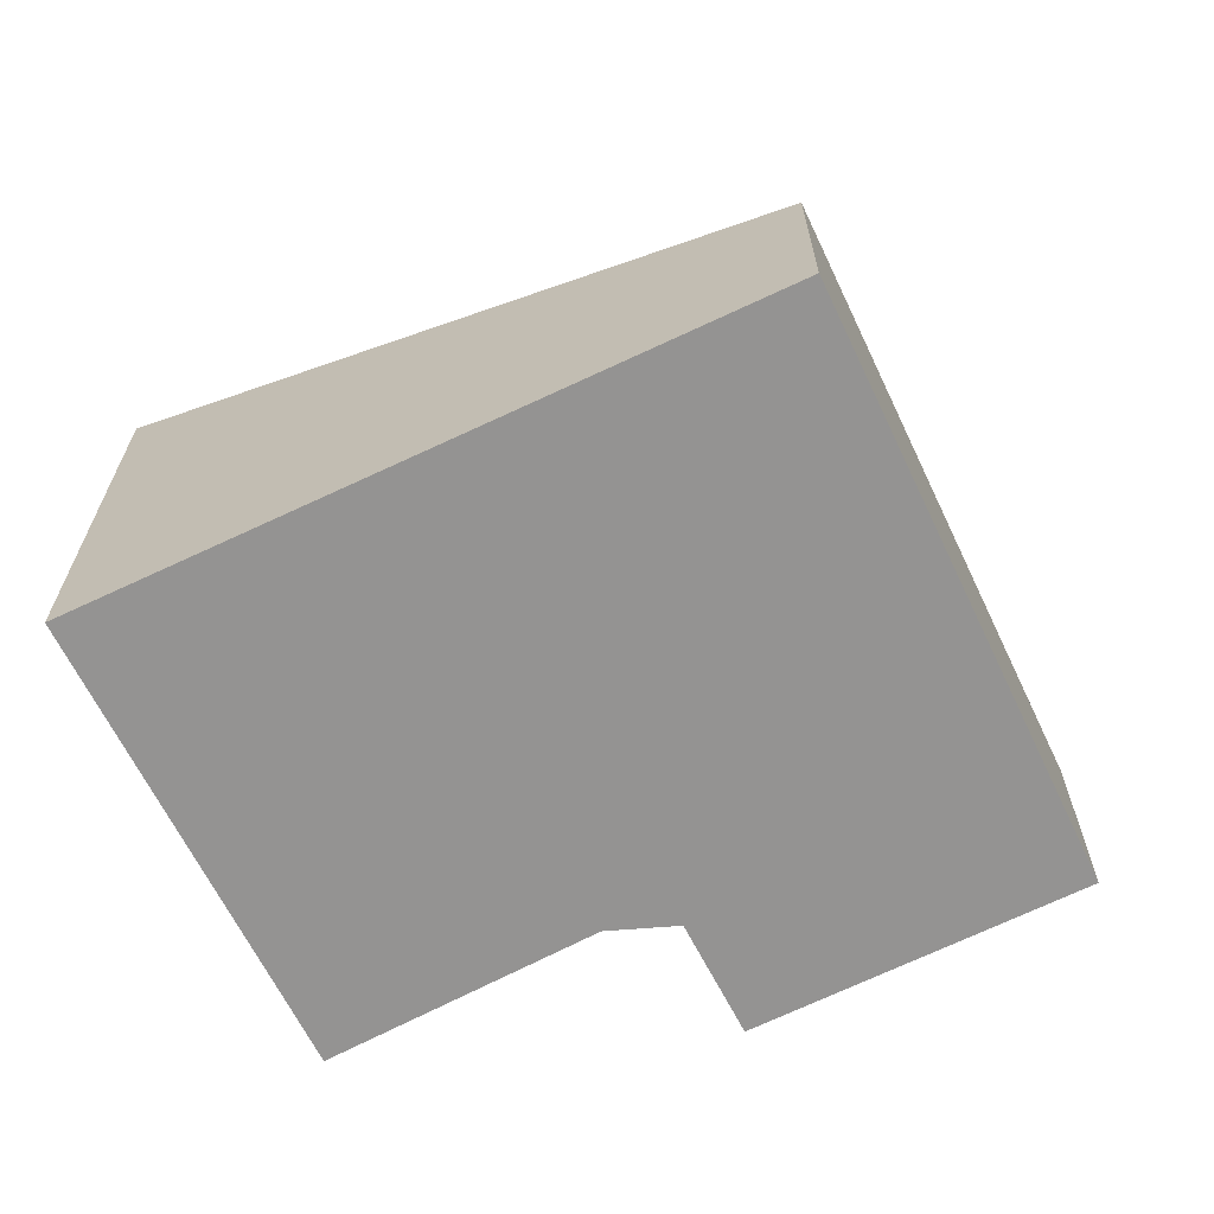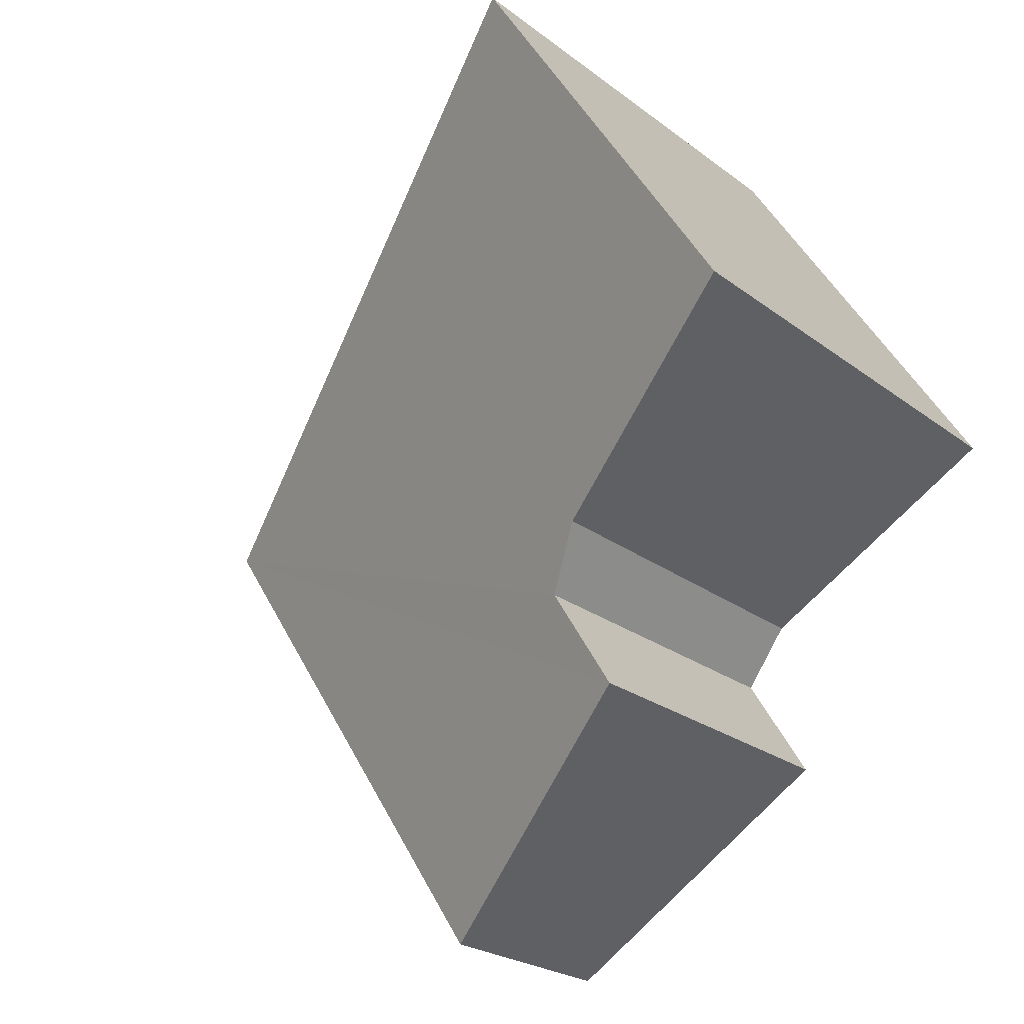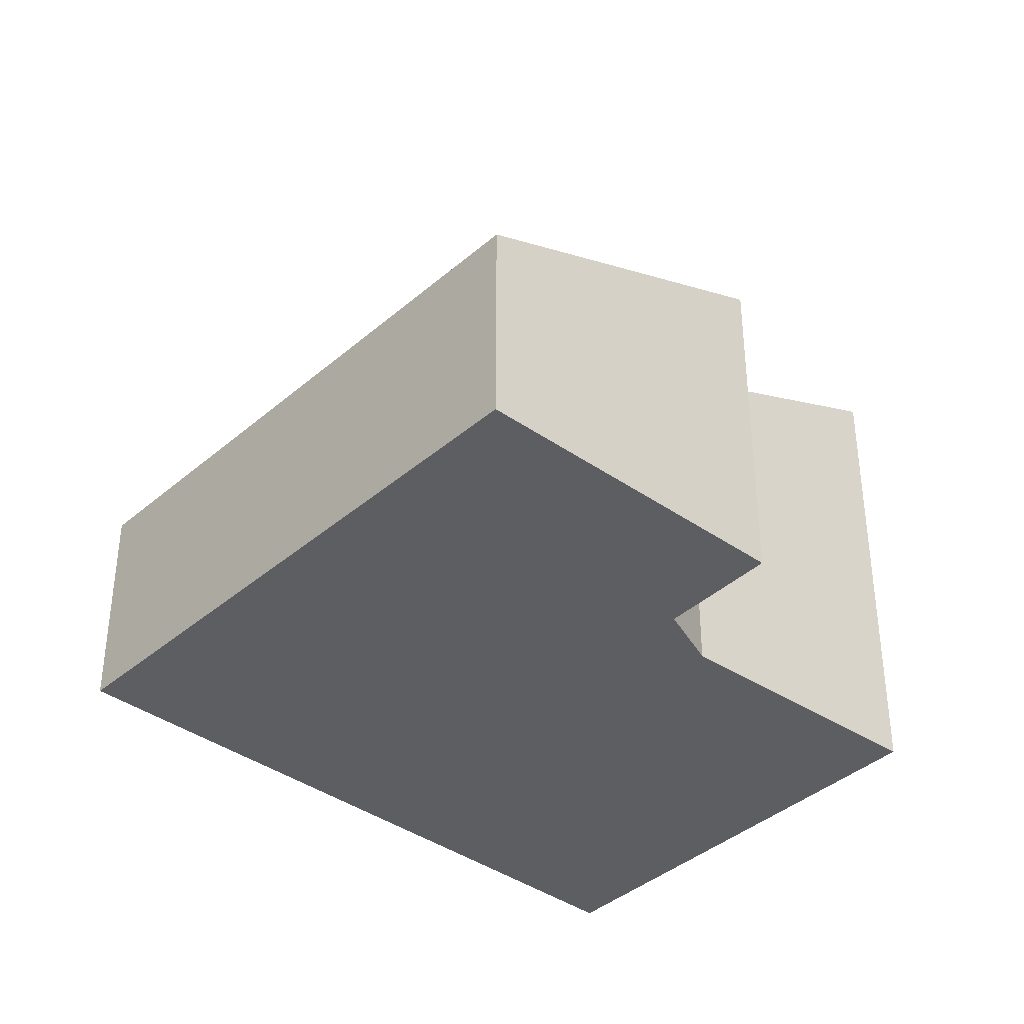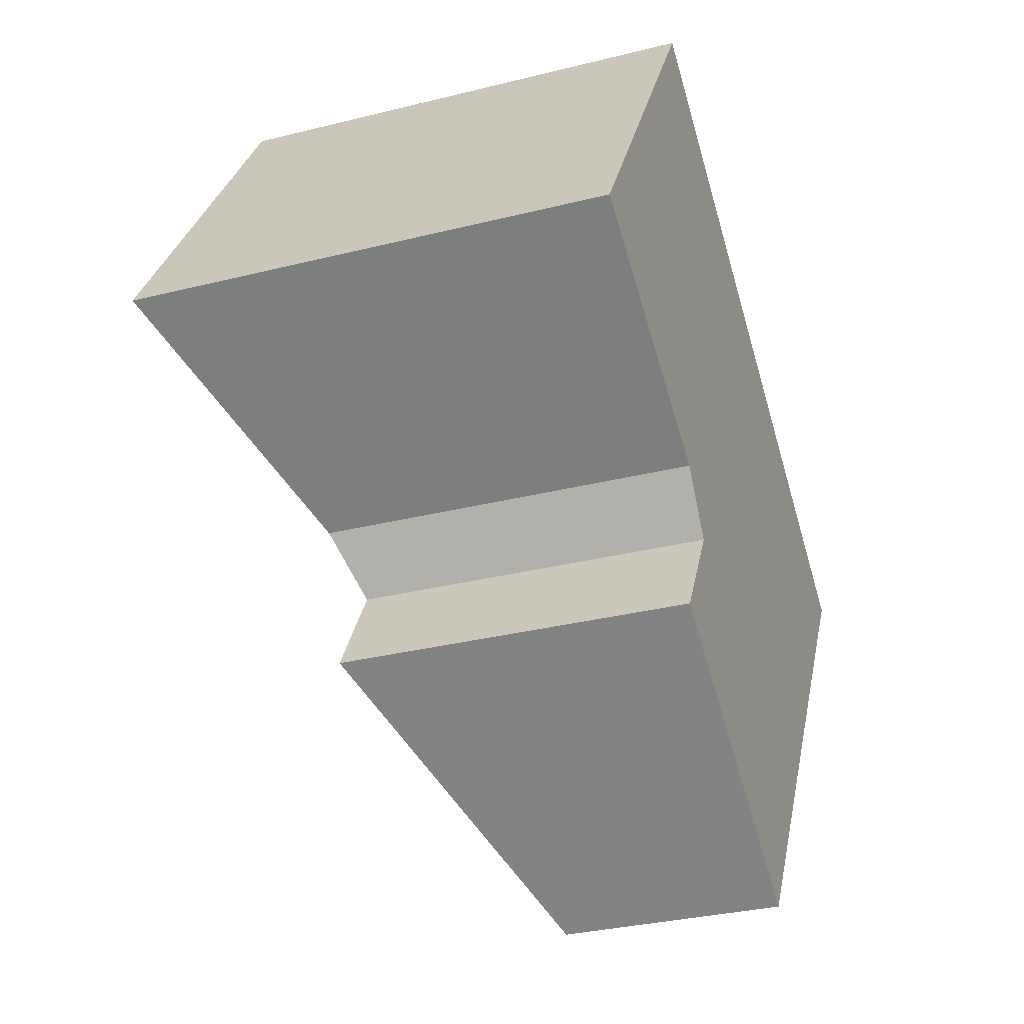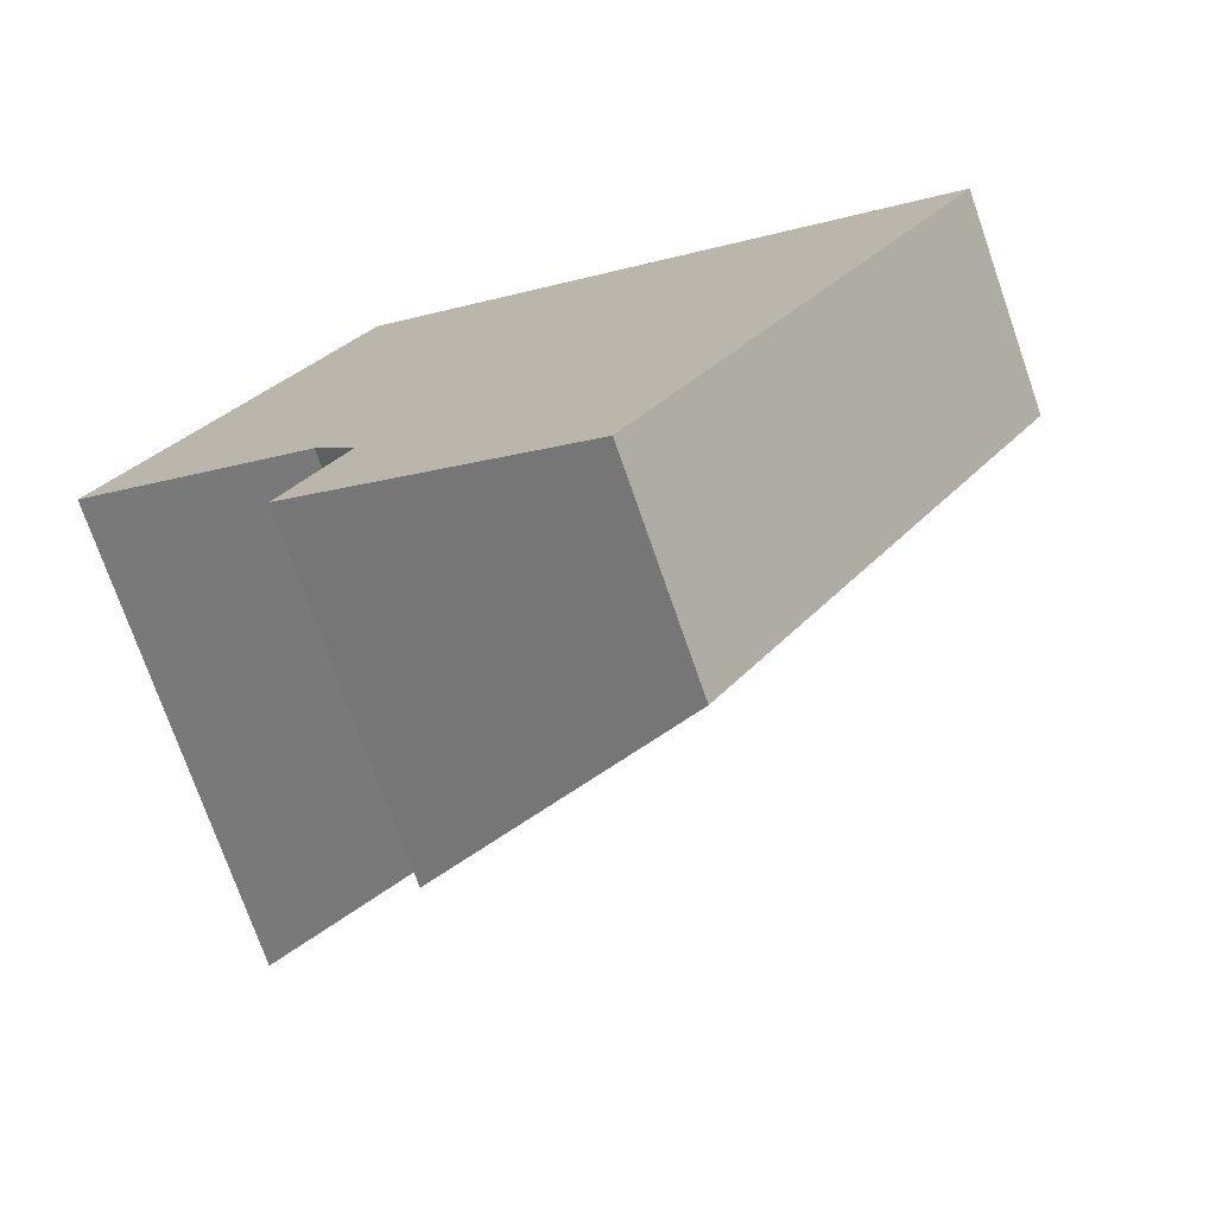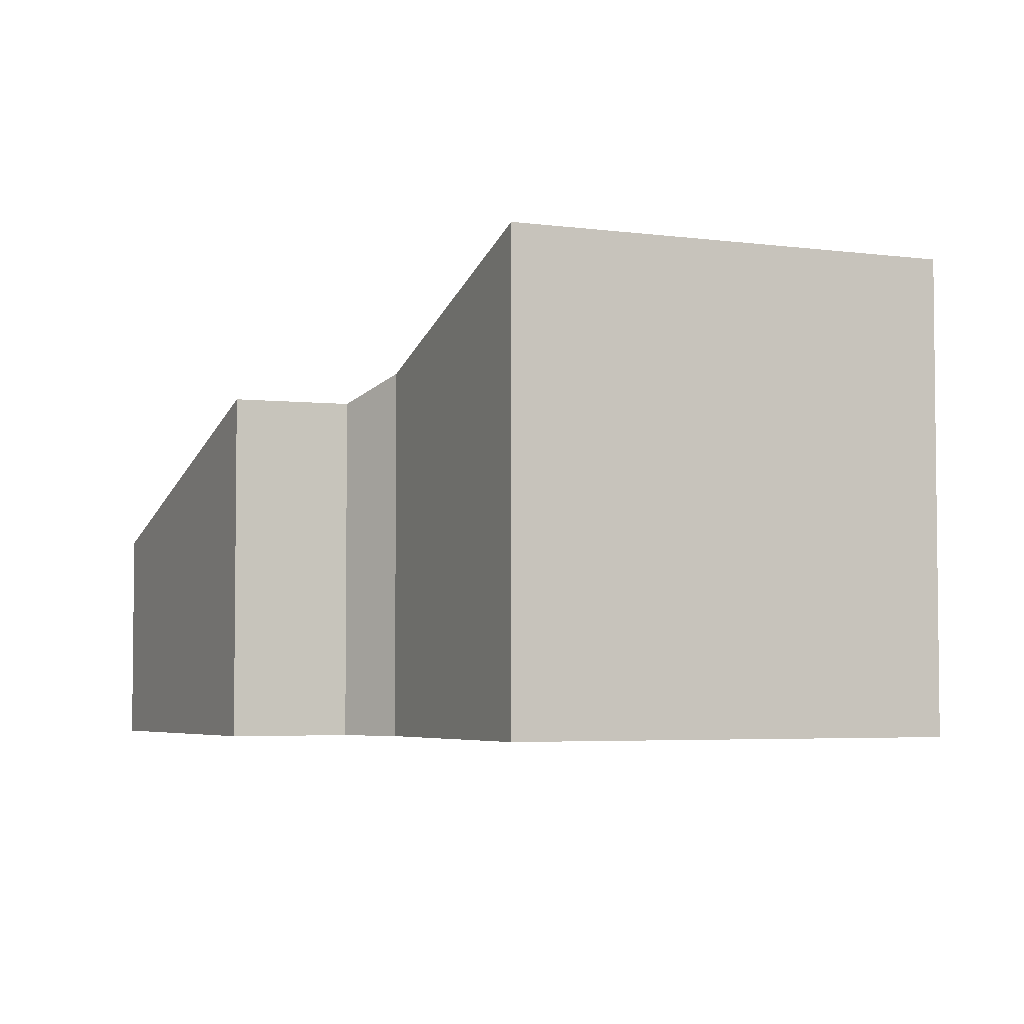
<metadata>
{"format":"obj","ext":"obj","renderer":"f3d","projection":"perspective","resolution":1024,"background":"white","views":[{"elev":-66.8,"azim":58.7,"up":"+Y"},{"elev":-23.6,"azim":-141.5,"up":"+Z"},{"elev":-38.1,"azim":170.7,"up":"+Y"},{"elev":-31.9,"azim":-70.6,"up":"+Z"},{"elev":-74.0,"azim":19.2,"up":"+Z"},{"elev":-4.3,"azim":-84.4,"up":"+Y"}]}
</metadata>
<code>
v  1.644 2.559 -2.265
v  6.246 1.6 0.143
v  3.774 1.6 -3.615
v  2.114 2.571 -1.494
v  1.802 2.76 -1.061
v  0 3.554 2.176e-16
v  1.884 3.586 3.014
v  2.114 9.148e-17 -1.494
v  1.644 1.387e-16 -2.265
v  1.884 -1.846e-16 3.014
v  0 0 0
v  1.802 6.497e-17 -1.061
v  3.774 2.214e-16 -3.615
v  6.246 -8.756e-18 0.143
g defaultobject
f 1 2 3
f 2 1 4
f 2 4 5
f 2 5 6
f 2 6 7
f 1 8 4
f 8 1 9
f 6 10 7
f 10 6 11
f 4 12 5
f 12 4 8
f 5 11 6
f 11 5 12
f 3 9 1
f 9 3 13
f 10 2 7
f 2 10 14
f 14 3 2
f 3 14 13
f 11 14 10
f 14 11 12
f 14 12 8
f 14 8 9
f 14 9 13

</code>
